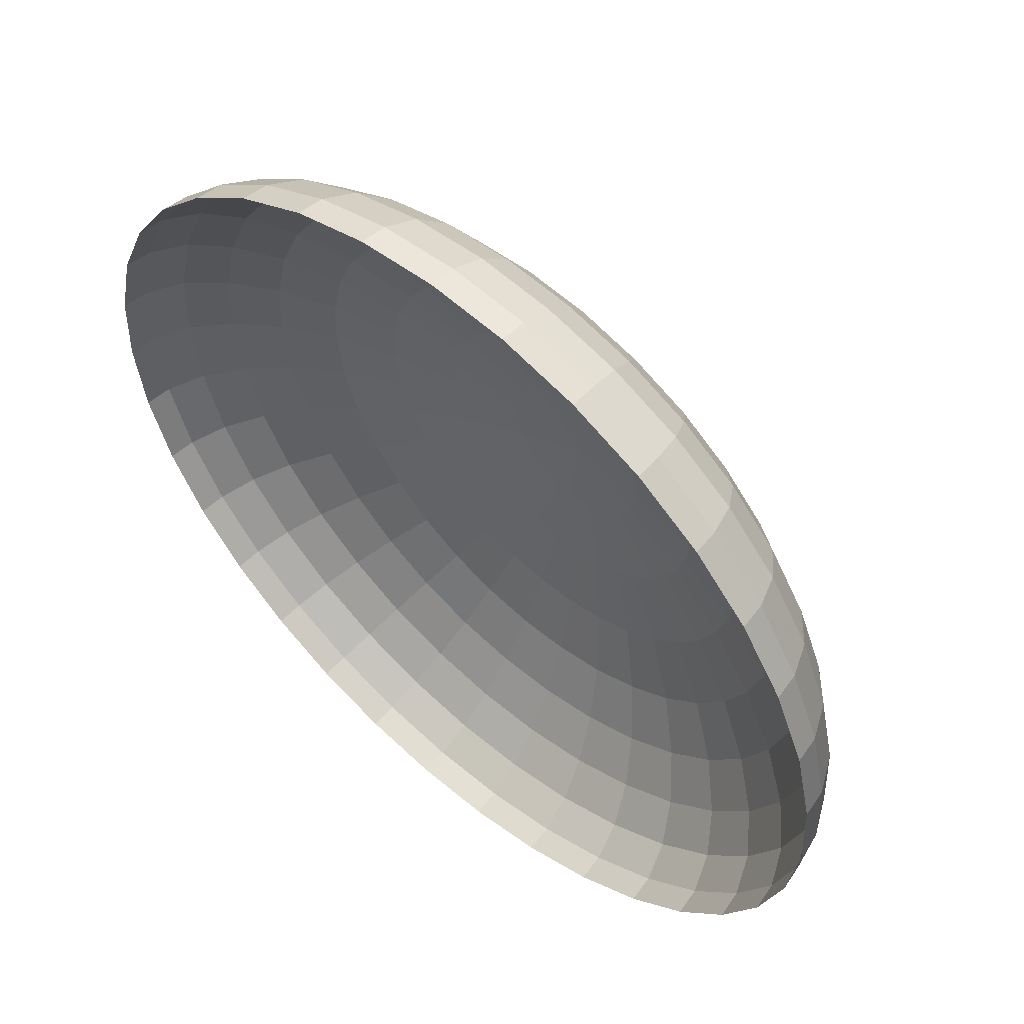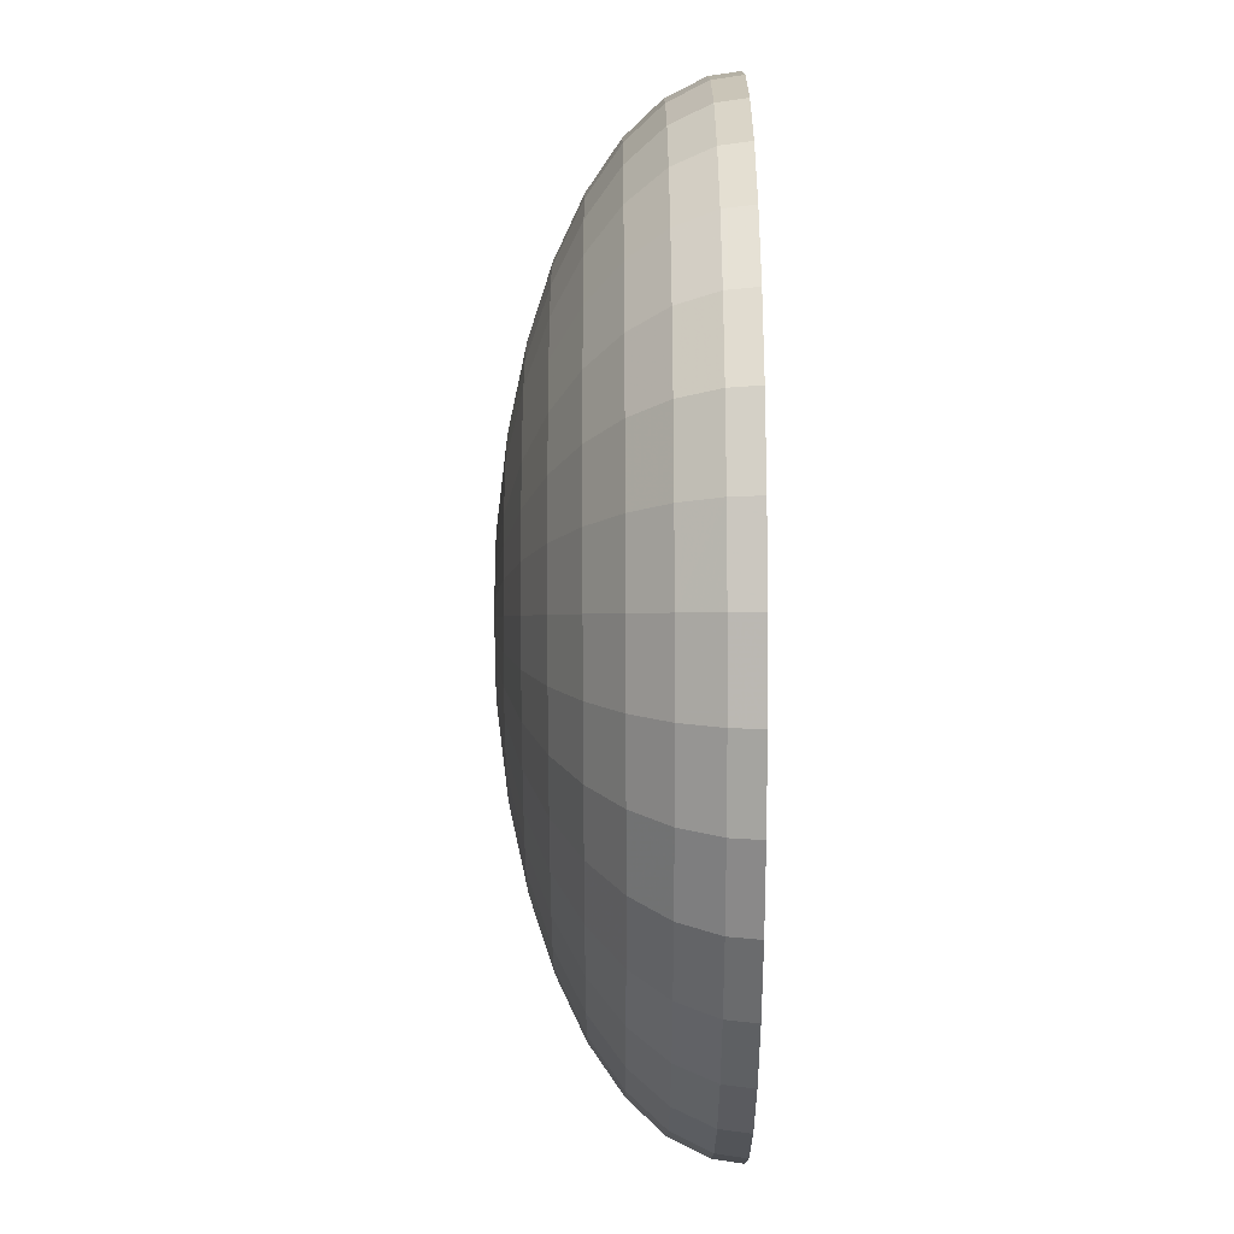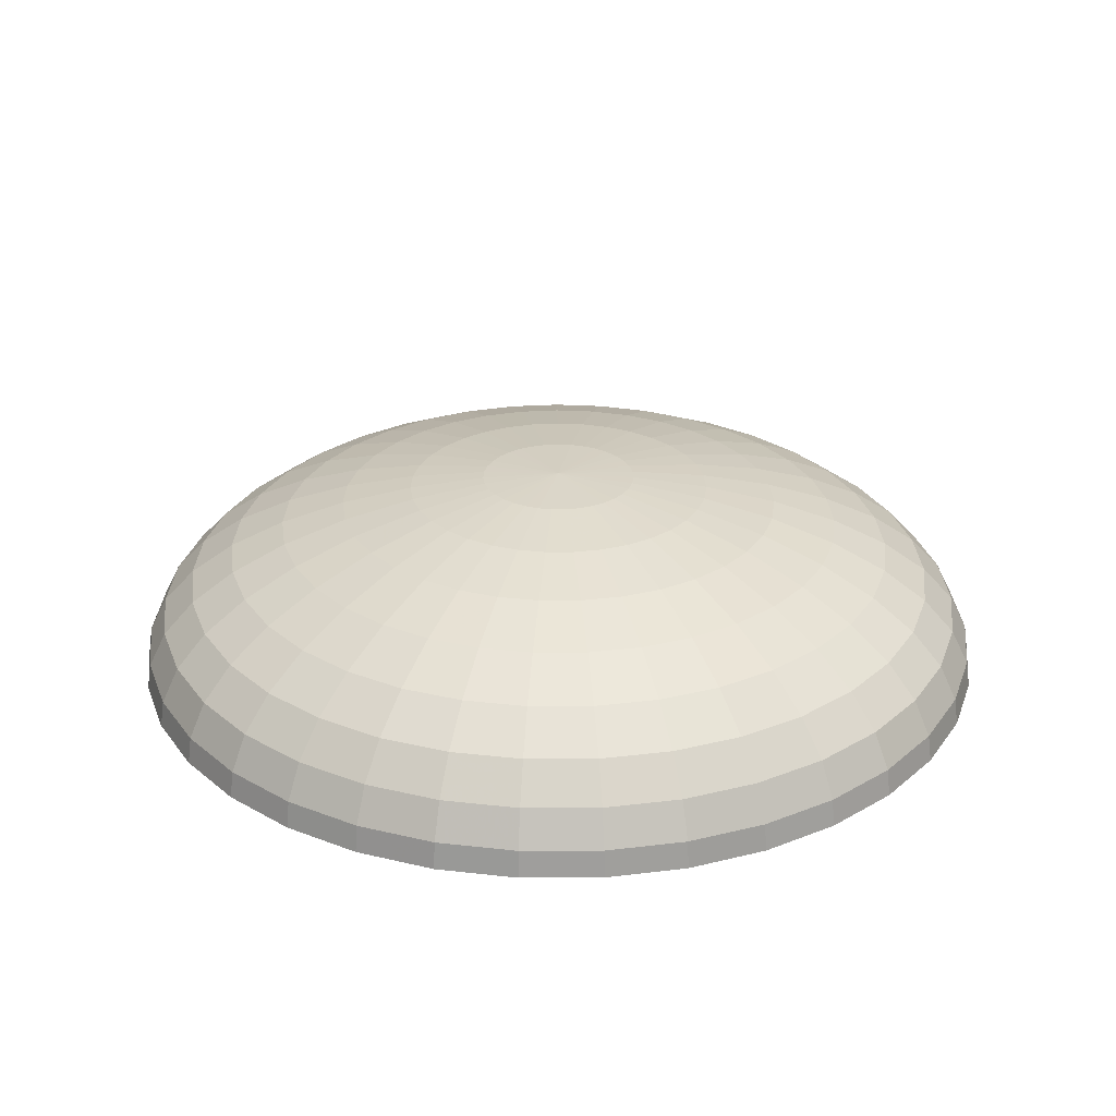
<metadata>
{"format":"obj","ext":"obj","renderer":"f3d","projection":"perspective","resolution":1024,"background":"white","views":[{"elev":55.5,"azim":-138.5,"up":"+Y"},{"elev":58.7,"azim":89.8,"up":"+Y"},{"elev":27.6,"azim":-31.2,"up":"+Z"}]}
</metadata>
<code>
g EnergyAttach
v 5.364e-07 0.6104 0.03768
v -0.11 0.6061 -5.364e-07
v 5.364e-07 0.616 -5.364e-07
v -0.109 0.6006 0.03768
v -0.2164 0.5767 -5.364e-07
v 0.109 0.6006 0.03768
v 0.11 0.6061 -5.364e-07
v -0.2145 0.5715 0.03768
v -0.3159 0.5288 -5.364e-07
v 0.2145 0.5715 0.03768
v 0.2164 0.5767 -5.364e-07
v -0.3131 0.524 0.03768
v -0.4053 0.4639 -5.364e-07
v 0.3131 0.524 0.03768
v 0.3159 0.5288 -5.364e-07
v -0.4016 0.4597 0.03768
v -0.4816 0.3841 -5.364e-07
v 0.4016 0.4597 0.03768
v 0.4053 0.4639 -5.364e-07
v -0.4772 0.3806 0.03768
v -0.5424 0.2919 -5.364e-07
v 0.4772 0.3806 0.03768
v 0.4816 0.3841 -5.364e-07
v -0.5375 0.2893 0.03768
v -0.5859 0.1904 -5.364e-07
v 0.5375 0.2893 0.03768
v 0.5424 0.2919 -5.364e-07
v -0.5805 0.1886 0.03768
v -0.6104 0.08269 -5.364e-07
v 0.5805 0.1886 0.03768
v 0.5858 0.1904 -5.364e-07
v -0.6049 0.08194 0.03768
v -0.6154 -0.02764 -5.364e-07
v 0.6049 0.08194 0.03768
v 0.6104 0.08269 -5.364e-07
v -0.6098 -0.02739 0.03768
v -0.6006 -0.1371 -5.364e-07
v 0.6098 -0.02739 0.03768
v 0.6154 -0.02764 -5.364e-07
v -0.5951 -0.1358 0.03768
v -0.5664 -0.2421 -5.364e-07
v 0.5951 -0.1358 0.03768
v 0.6006 -0.1371 -5.364e-07
v -0.5613 -0.2399 0.03768
v -0.5141 -0.3394 -5.364e-07
v 0.5613 -0.2399 0.03768
v 0.5664 -0.2421 -5.364e-07
v -0.5094 -0.3363 0.03768
v -0.4452 -0.4257 -5.364e-07
v 0.5094 -0.3363 0.03768
v 0.5141 -0.3394 -5.364e-07
v -0.4412 -0.4218 0.03768
v -0.3621 -0.4984 -5.364e-07
v 0.4412 -0.4218 0.03768
v 0.4452 -0.4257 -5.364e-07
v -0.3588 -0.4938 0.03768
v -0.2673 -0.555 -5.364e-07
v 0.3588 -0.4938 0.03768
v 0.3621 -0.4984 -5.364e-07
v -0.2649 -0.55 0.03768
v -0.1639 -0.5938 -5.364e-07
v 0.2649 -0.55 0.03768
v 0.2673 -0.555 -5.364e-07
v -0.1624 -0.5884 0.03768
v -0.05522 -0.6135 -5.364e-07
v 0.1624 -0.5884 0.03768
v 0.1639 -0.5938 -5.364e-07
v -0.05472 -0.608 0.03768
v 0.05522 -0.6135 -5.364e-07
v 0.05472 -0.608 0.03768
v -0.3444 -0.474 0.08674
v -0.2542 -0.5278 0.08674
v -0.1559 -0.5647 0.08674
v -0.05251 -0.5835 0.08674
v 0.05252 -0.5835 0.08674
v 0.1559 -0.5647 0.08674
v -0.4234 -0.4049 0.08674
v 0.2542 -0.5278 0.08674
v -0.4889 -0.3227 0.08674
v 0.3444 -0.474 0.08674
v -0.5387 -0.2303 0.08674
v 0.4235 -0.4049 0.08674
v -0.5712 -0.1304 0.08674
v 0.4889 -0.3227 0.08674
v -0.5853 -0.02628 0.08674
v 0.5387 -0.2303 0.08674
v -0.5805 0.07864 0.08674
v 0.5712 -0.1304 0.08674
v -0.5572 0.181 0.08674
v 0.5853 -0.02628 0.08674
v -0.5159 0.2776 0.08674
v 0.5805 0.07864 0.08674
v -0.458 0.3653 0.08674
v 0.5572 0.181 0.08674
v -0.3855 0.4412 0.08674
v 0.5159 0.2776 0.08674
v -0.3005 0.5029 0.08674
v 0.458 0.3653 0.08674
v -0.2059 0.5485 0.08674
v 0.3855 0.4412 0.08674
v -0.1046 0.5764 0.08674
v 0.3005 0.5029 0.08674
v 5.364e-07 0.5859 0.08674
v 0.2059 0.5485 0.08674
v 0.1046 0.5764 0.08674
v 0.4241 0.3382 0.133
v 0.3569 0.4085 0.133
v 0.2782 0.4657 0.133
v 0.1906 0.5079 0.133
v 0.09686 0.5337 0.133
v 5.364e-07 0.5424 0.133
v 0.4777 0.2571 0.133
v -0.09686 0.5337 0.133
v 0.5159 0.1676 0.133
v -0.1906 0.5079 0.133
v 0.5375 0.07282 0.133
v -0.2782 0.4657 0.133
v 0.5419 -0.02434 0.133
v -0.3569 0.4085 0.133
v 0.5288 -0.1207 0.133
v -0.4241 0.3382 0.133
v 0.4988 -0.2132 0.133
v -0.4777 0.257 0.133
v 0.4527 -0.2988 0.133
v -0.5159 0.1676 0.133
v 0.3921 -0.3749 0.133
v -0.5375 0.07281 0.133
v 0.3188 -0.4388 0.133
v -0.5419 -0.02434 0.133
v 0.2354 -0.4887 0.133
v -0.5288 -0.1207 0.133
v 0.1443 -0.5229 0.133
v -0.4988 -0.2132 0.133
v 0.04863 -0.5403 0.133
v -0.4527 -0.2988 0.133
v -0.04862 -0.5403 0.133
v -0.3921 -0.3749 0.133
v -0.1443 -0.5229 0.133
v -0.3188 -0.4388 0.133
v -0.2354 -0.4887 0.133
v -0.4429 -0.1893 0.175
v -0.4019 -0.2653 0.175
v -0.3481 -0.3328 0.175
v -0.2831 -0.3896 0.175
v -0.209 -0.4339 0.175
v -0.1281 -0.4643 0.175
v -0.4695 -0.1072 0.175
v -0.04317 -0.4797 0.175
v -0.4811 -0.02161 0.175
v 0.04317 -0.4797 0.175
v -0.4772 0.06465 0.175
v 0.1281 -0.4643 0.175
v -0.458 0.1488 0.175
v 0.209 -0.4339 0.175
v -0.4241 0.2282 0.175
v 0.2831 -0.3896 0.175
v -0.3765 0.3003 0.175
v 0.3481 -0.3328 0.175
v -0.3169 0.3627 0.175
v 0.4019 -0.2653 0.175
v -0.247 0.4134 0.175
v 0.4429 -0.1893 0.175
v -0.1692 0.4509 0.175
v 0.4695 -0.1072 0.175
v -0.08599 0.4739 0.175
v 0.4811 -0.02161 0.175
v 5.364e-07 0.4816 0.175
v 0.4772 0.06465 0.175
v 0.08599 0.4739 0.175
v 0.458 0.1488 0.175
v 0.1692 0.4509 0.175
v 0.4241 0.2282 0.175
v 0.247 0.4134 0.175
v 0.3765 0.3003 0.175
v 0.3169 0.3627 0.175
v 0.4016 0.0544 0.2114
v 0.3855 0.1252 0.2114
v 0.3569 0.1921 0.2114
v 0.3169 0.2527 0.2114
v 0.2667 0.3052 0.2114
v 0.2079 0.3479 0.2114
v 0.4049 -0.01818 0.2114
v 0.1424 0.3794 0.2114
v 0.3951 -0.09018 0.2114
v 0.07237 0.3988 0.2114
v 0.3727 -0.1593 0.2114
v 5.364e-07 0.4053 0.2114
v 0.3382 -0.2233 0.2114
v -0.07237 0.3988 0.2114
v 0.2929 -0.2801 0.2114
v -0.1424 0.3794 0.2114
v 0.2382 -0.3279 0.2114
v -0.2079 0.3479 0.2114
v 0.1758 -0.3652 0.2114
v -0.2667 0.3052 0.2114
v 0.1078 -0.3907 0.2114
v -0.3169 0.2527 0.2114
v 0.03633 -0.4037 0.2114
v -0.3569 0.1921 0.2114
v -0.03633 -0.4037 0.2114
v -0.3855 0.1252 0.2114
v -0.1078 -0.3907 0.2114
v -0.4016 0.0544 0.2114
v -0.1758 -0.3652 0.2114
v -0.4049 -0.01818 0.2114
v -0.2382 -0.3279 0.2114
v -0.3951 -0.09019 0.2114
v -0.2929 -0.2801 0.2114
v -0.3727 -0.1593 0.2114
v -0.3382 -0.2233 0.2114
v -0.3131 0.04241 0.241
v -0.3156 -0.01417 0.241
v -0.308 -0.0703 0.241
v -0.2905 -0.1242 0.241
v -0.2637 -0.1741 0.241
v -0.2284 -0.2183 0.241
v -0.3005 0.09763 0.241
v -0.1857 -0.2556 0.241
v -0.2782 0.1497 0.241
v -0.1371 -0.2847 0.241
v -0.247 0.197 0.241
v -0.08405 -0.3046 0.241
v -0.2079 0.2379 0.241
v -0.02832 -0.3147 0.241
v -0.162 0.2712 0.241
v 0.02832 -0.3147 0.241
v -0.111 0.2958 0.241
v 0.08405 -0.3046 0.241
v -0.05641 0.3109 0.241
v 0.1371 -0.2847 0.241
v 5.364e-07 0.3159 0.241
v 0.1857 -0.2556 0.241
v 0.05641 0.3109 0.241
v 0.2284 -0.2183 0.241
v 0.111 0.2958 0.241
v 0.2637 -0.1741 0.241
v 0.162 0.2712 0.241
v 0.2905 -0.1242 0.241
v 0.2079 0.2379 0.241
v 0.308 -0.0703 0.241
v 0.247 0.197 0.241
v 0.3156 -0.01417 0.241
v 0.2782 0.1497 0.241
v 0.3131 0.04241 0.241
v 0.3005 0.09763 0.241
v 0.199 -0.08507 0.2628
v 0.211 -0.04816 0.2628
v 0.2162 -0.00971 0.2628
v 0.2145 0.02905 0.2628
v 0.2059 0.06689 0.2628
v 0.1906 0.1026 0.2628
v 0.1806 -0.1192 0.2628
v 0.1692 0.135 0.2628
v 0.1564 -0.1496 0.2628
v 0.1424 0.163 0.2628
v 0.1272 -0.1751 0.2628
v 0.111 0.1858 0.2628
v 0.09391 -0.195 0.2628
v 0.07605 0.2026 0.2628
v 0.05758 -0.2086 0.2628
v 0.03865 0.213 0.2628
v 0.0194 -0.2156 0.2628
v 5.364e-07 0.2164 0.2628
v -0.0194 -0.2156 0.2628
v -0.03865 0.213 0.2628
v -0.05758 -0.2086 0.2628
v -0.07605 0.2026 0.2628
v -0.09391 -0.195 0.2628
v -0.111 0.1858 0.2628
v -0.1272 -0.1751 0.2628
v -0.1424 0.163 0.2628
v -0.1564 -0.1496 0.2628
v -0.1692 0.135 0.2628
v -0.1806 -0.1192 0.2628
v -0.1906 0.1026 0.2628
v -0.199 -0.08507 0.2628
v -0.2059 0.06689 0.2628
v -0.211 -0.04816 0.2628
v -0.2145 0.02905 0.2628
v -0.2162 -0.009711 0.2628
v -0.08599 0.06858 0.2762
v -0.09686 0.05212 0.2762
v -0.1046 0.03399 0.2762
v 5.364e-07 -5.364e-07 0.2807
v -0.07237 0.08283 0.2762
v -0.109 0.01476 0.2762
v -0.1099 -0.004935 0.2762
v -0.05641 0.09442 0.2762
v -0.1072 -0.02447 0.2762
v -0.03865 0.103 0.2762
v -0.1011 -0.04323 0.2762
v -0.01964 0.1082 0.2762
v -0.0918 -0.06059 0.2762
v 5.364e-07 0.11 0.2762
v -0.0795 -0.07601 0.2762
v 0.01964 0.1082 0.2762
v -0.06465 -0.08898 0.2762
v 0.03865 0.103 0.2762
v -0.04772 -0.0991 0.2762
v 0.05641 0.09442 0.2762
v -0.02926 -0.106 0.2762
v 0.07237 0.08283 0.2762
v -0.009859 -0.1095 0.2762
v 0.08599 0.06858 0.2762
v 0.009859 -0.1095 0.2762
v 0.09686 0.05212 0.2762
v 0.02926 -0.106 0.2762
v 0.1046 0.03399 0.2762
v 0.04772 -0.0991 0.2762
v 0.109 0.01476 0.2762
v 0.06465 -0.08898 0.2762
v 0.1099 -0.004935 0.2762
v 0.0795 -0.07601 0.2762
v 0.1072 -0.02447 0.2762
v 0.0918 -0.06059 0.2762
v 0.1011 -0.04323 0.2762
g EnergyAttach_0
f 3 2 1
f 2 4 1
f 2 5 4
f 3 1 6
f 7 3 6
f 5 8 4
f 5 9 8
f 7 6 10
f 11 7 10
f 9 12 8
f 9 13 12
f 11 10 14
f 15 11 14
f 13 16 12
f 13 17 16
f 15 14 18
f 19 15 18
f 17 20 16
f 17 21 20
f 19 18 22
f 23 19 22
f 21 24 20
f 21 25 24
f 23 22 26
f 27 23 26
f 25 28 24
f 25 29 28
f 27 26 30
f 31 27 30
f 29 32 28
f 29 33 32
f 31 30 34
f 35 31 34
f 33 36 32
f 33 37 36
f 35 34 38
f 39 35 38
f 37 40 36
f 37 41 40
f 39 38 42
f 43 39 42
f 41 44 40
f 41 45 44
f 43 42 46
f 47 43 46
f 45 48 44
f 45 49 48
f 47 46 50
f 51 47 50
f 49 52 48
f 49 53 52
f 51 50 54
f 55 51 54
f 53 56 52
f 53 57 56
f 55 54 58
f 59 55 58
f 57 60 56
f 57 61 60
f 59 58 62
f 63 59 62
f 61 64 60
f 61 65 64
f 63 62 66
f 67 63 66
f 65 68 64
f 65 69 68
f 69 67 70
f 67 66 70
f 69 70 68
f 56 60 71
f 60 64 72
f 60 72 71
f 64 68 73
f 64 73 72
f 68 70 74
f 68 74 73
f 70 66 75
f 70 75 74
f 66 62 76
f 66 76 75
f 56 71 77
f 52 56 77
f 62 78 76
f 62 58 78
f 52 77 79
f 48 52 79
f 58 80 78
f 58 54 80
f 48 79 81
f 44 48 81
f 54 82 80
f 54 50 82
f 44 81 83
f 40 44 83
f 50 84 82
f 50 46 84
f 40 83 85
f 36 40 85
f 46 86 84
f 46 42 86
f 36 85 87
f 32 36 87
f 42 88 86
f 42 38 88
f 32 87 89
f 28 32 89
f 38 90 88
f 38 34 90
f 28 89 91
f 24 28 91
f 34 92 90
f 34 30 92
f 24 91 93
f 20 24 93
f 30 94 92
f 30 26 94
f 20 93 95
f 16 20 95
f 26 96 94
f 26 22 96
f 16 95 97
f 12 16 97
f 22 98 96
f 22 18 98
f 12 97 99
f 8 12 99
f 18 100 98
f 18 14 100
f 8 99 101
f 4 8 101
f 14 102 100
f 14 10 102
f 4 101 103
f 1 4 103
f 10 104 102
f 10 6 104
f 6 1 105
f 1 103 105
f 6 105 104
f 98 100 106
f 100 102 107
f 100 107 106
f 102 104 108
f 102 108 107
f 104 105 109
f 104 109 108
f 105 103 110
f 105 110 109
f 103 101 111
f 103 111 110
f 98 106 112
f 96 98 112
f 101 113 111
f 101 99 113
f 96 112 114
f 94 96 114
f 99 115 113
f 99 97 115
f 94 114 116
f 92 94 116
f 97 117 115
f 97 95 117
f 92 116 118
f 90 92 118
f 95 119 117
f 95 93 119
f 90 118 120
f 88 90 120
f 93 121 119
f 93 91 121
f 88 120 122
f 86 88 122
f 91 123 121
f 91 89 123
f 86 122 124
f 84 86 124
f 89 125 123
f 89 87 125
f 84 124 126
f 82 84 126
f 87 127 125
f 87 85 127
f 82 126 128
f 80 82 128
f 85 129 127
f 85 83 129
f 80 128 130
f 78 80 130
f 83 131 129
f 83 81 131
f 78 130 132
f 76 78 132
f 81 133 131
f 81 79 133
f 76 132 134
f 75 76 134
f 79 135 133
f 79 77 135
f 75 134 136
f 74 75 136
f 77 137 135
f 77 71 137
f 74 136 138
f 73 74 138
f 71 139 137
f 71 72 139
f 72 73 140
f 73 138 140
f 72 140 139
f 133 135 141
f 135 137 142
f 135 142 141
f 137 139 143
f 137 143 142
f 139 140 144
f 139 144 143
f 140 138 145
f 140 145 144
f 138 136 146
f 138 146 145
f 133 141 147
f 131 133 147
f 136 148 146
f 136 134 148
f 131 147 149
f 129 131 149
f 134 150 148
f 134 132 150
f 129 149 151
f 127 129 151
f 132 152 150
f 132 130 152
f 127 151 153
f 125 127 153
f 130 154 152
f 130 128 154
f 125 153 155
f 123 125 155
f 128 156 154
f 128 126 156
f 123 155 157
f 121 123 157
f 126 158 156
f 126 124 158
f 121 157 159
f 119 121 159
f 124 160 158
f 124 122 160
f 119 159 161
f 117 119 161
f 122 162 160
f 122 120 162
f 117 161 163
f 115 117 163
f 120 164 162
f 120 118 164
f 115 163 165
f 113 115 165
f 118 166 164
f 118 116 166
f 113 165 167
f 111 113 167
f 116 168 166
f 116 114 168
f 111 167 169
f 110 111 169
f 114 170 168
f 114 112 170
f 110 169 171
f 109 110 171
f 112 172 170
f 112 106 172
f 109 171 173
f 108 109 173
f 106 174 172
f 106 107 174
f 107 108 175
f 108 173 175
f 107 175 174
f 168 170 176
f 170 172 177
f 170 177 176
f 172 174 178
f 172 178 177
f 174 175 179
f 174 179 178
f 175 173 180
f 175 180 179
f 173 171 181
f 173 181 180
f 168 176 182
f 166 168 182
f 171 183 181
f 171 169 183
f 166 182 184
f 164 166 184
f 169 185 183
f 169 167 185
f 164 184 186
f 162 164 186
f 167 187 185
f 167 165 187
f 162 186 188
f 160 162 188
f 165 189 187
f 165 163 189
f 160 188 190
f 158 160 190
f 163 191 189
f 163 161 191
f 158 190 192
f 156 158 192
f 161 193 191
f 161 159 193
f 156 192 194
f 154 156 194
f 159 195 193
f 159 157 195
f 154 194 196
f 152 154 196
f 157 197 195
f 157 155 197
f 152 196 198
f 150 152 198
f 155 199 197
f 155 153 199
f 150 198 200
f 148 150 200
f 153 201 199
f 153 151 201
f 148 200 202
f 146 148 202
f 151 203 201
f 151 149 203
f 146 202 204
f 145 146 204
f 149 205 203
f 149 147 205
f 145 204 206
f 144 145 206
f 147 207 205
f 147 141 207
f 144 206 208
f 143 144 208
f 141 209 207
f 141 142 209
f 142 143 210
f 143 208 210
f 142 210 209
f 203 205 211
f 205 207 212
f 205 212 211
f 207 209 213
f 207 213 212
f 209 210 214
f 209 214 213
f 210 208 215
f 210 215 214
f 208 206 216
f 208 216 215
f 203 211 217
f 201 203 217
f 206 218 216
f 206 204 218
f 201 217 219
f 199 201 219
f 204 220 218
f 204 202 220
f 199 219 221
f 197 199 221
f 202 222 220
f 202 200 222
f 197 221 223
f 195 197 223
f 200 224 222
f 200 198 224
f 195 223 225
f 193 195 225
f 198 226 224
f 198 196 226
f 193 225 227
f 191 193 227
f 196 228 226
f 196 194 228
f 191 227 229
f 189 191 229
f 194 230 228
f 194 192 230
f 189 229 231
f 187 189 231
f 192 232 230
f 192 190 232
f 187 231 233
f 185 187 233
f 190 234 232
f 190 188 234
f 185 233 235
f 183 185 235
f 188 236 234
f 188 186 236
f 183 235 237
f 181 183 237
f 186 238 236
f 186 184 238
f 181 237 239
f 180 181 239
f 184 240 238
f 184 182 240
f 180 239 241
f 179 180 241
f 182 242 240
f 182 176 242
f 179 241 243
f 178 179 243
f 176 244 242
f 176 177 244
f 177 178 245
f 178 243 245
f 177 245 244
f 238 240 246
f 240 242 247
f 240 247 246
f 242 244 248
f 242 248 247
f 244 245 249
f 244 249 248
f 245 243 250
f 245 250 249
f 243 241 251
f 243 251 250
f 238 246 252
f 236 238 252
f 241 253 251
f 241 239 253
f 236 252 254
f 234 236 254
f 239 255 253
f 239 237 255
f 234 254 256
f 232 234 256
f 237 257 255
f 237 235 257
f 232 256 258
f 230 232 258
f 235 259 257
f 235 233 259
f 230 258 260
f 228 230 260
f 233 261 259
f 233 231 261
f 228 260 262
f 226 228 262
f 231 263 261
f 231 229 263
f 226 262 264
f 224 226 264
f 229 265 263
f 229 227 265
f 224 264 266
f 222 224 266
f 227 267 265
f 227 225 267
f 222 266 268
f 220 222 268
f 225 269 267
f 225 223 269
f 220 268 270
f 218 220 270
f 223 271 269
f 223 221 271
f 218 270 272
f 216 218 272
f 221 273 271
f 221 219 273
f 216 272 274
f 215 216 274
f 219 275 273
f 219 217 275
f 215 274 276
f 214 215 276
f 217 277 275
f 217 211 277
f 214 276 278
f 213 214 278
f 211 279 277
f 211 212 279
f 212 213 280
f 213 278 280
f 212 280 279
f 273 275 281
f 275 277 282
f 275 282 281
f 277 279 283
f 277 283 282
f 281 282 284
f 282 283 284
f 285 281 284
f 273 281 285
f 283 286 284
f 279 286 283
f 279 280 286
f 271 273 285
f 280 287 286
f 280 278 287
f 286 287 284
f 271 285 288
f 288 285 284
f 269 271 288
f 278 289 287
f 287 289 284
f 278 276 289
f 269 288 290
f 290 288 284
f 267 269 290
f 276 291 289
f 289 291 284
f 276 274 291
f 292 290 284
f 267 290 292
f 291 293 284
f 274 293 291
f 294 292 284
f 265 267 292
f 265 292 294
f 274 272 293
f 263 265 294
f 272 295 293
f 293 295 284
f 272 270 295
f 263 294 296
f 296 294 284
f 261 263 296
f 270 297 295
f 295 297 284
f 270 268 297
f 261 296 298
f 298 296 284
f 259 261 298
f 268 299 297
f 297 299 284
f 268 266 299
f 300 298 284
f 259 298 300
f 299 301 284
f 266 301 299
f 302 300 284
f 257 259 300
f 257 300 302
f 266 264 301
f 255 257 302
f 264 303 301
f 301 303 284
f 264 262 303
f 255 302 304
f 304 302 284
f 253 255 304
f 262 305 303
f 303 305 284
f 262 260 305
f 253 304 306
f 306 304 284
f 251 253 306
f 260 307 305
f 305 307 284
f 260 258 307
f 308 306 284
f 251 306 308
f 307 309 284
f 258 309 307
f 310 308 284
f 250 251 308
f 250 308 310
f 258 256 309
f 249 250 310
f 256 311 309
f 309 311 284
f 256 254 311
f 249 310 312
f 312 310 284
f 248 249 312
f 254 313 311
f 311 313 284
f 254 252 313
f 248 312 314
f 314 312 284
f 247 248 314
f 252 315 313
f 313 315 284
f 252 246 315
f 316 314 284
f 247 314 316
f 315 316 284
f 246 316 315
f 246 247 316

</code>
